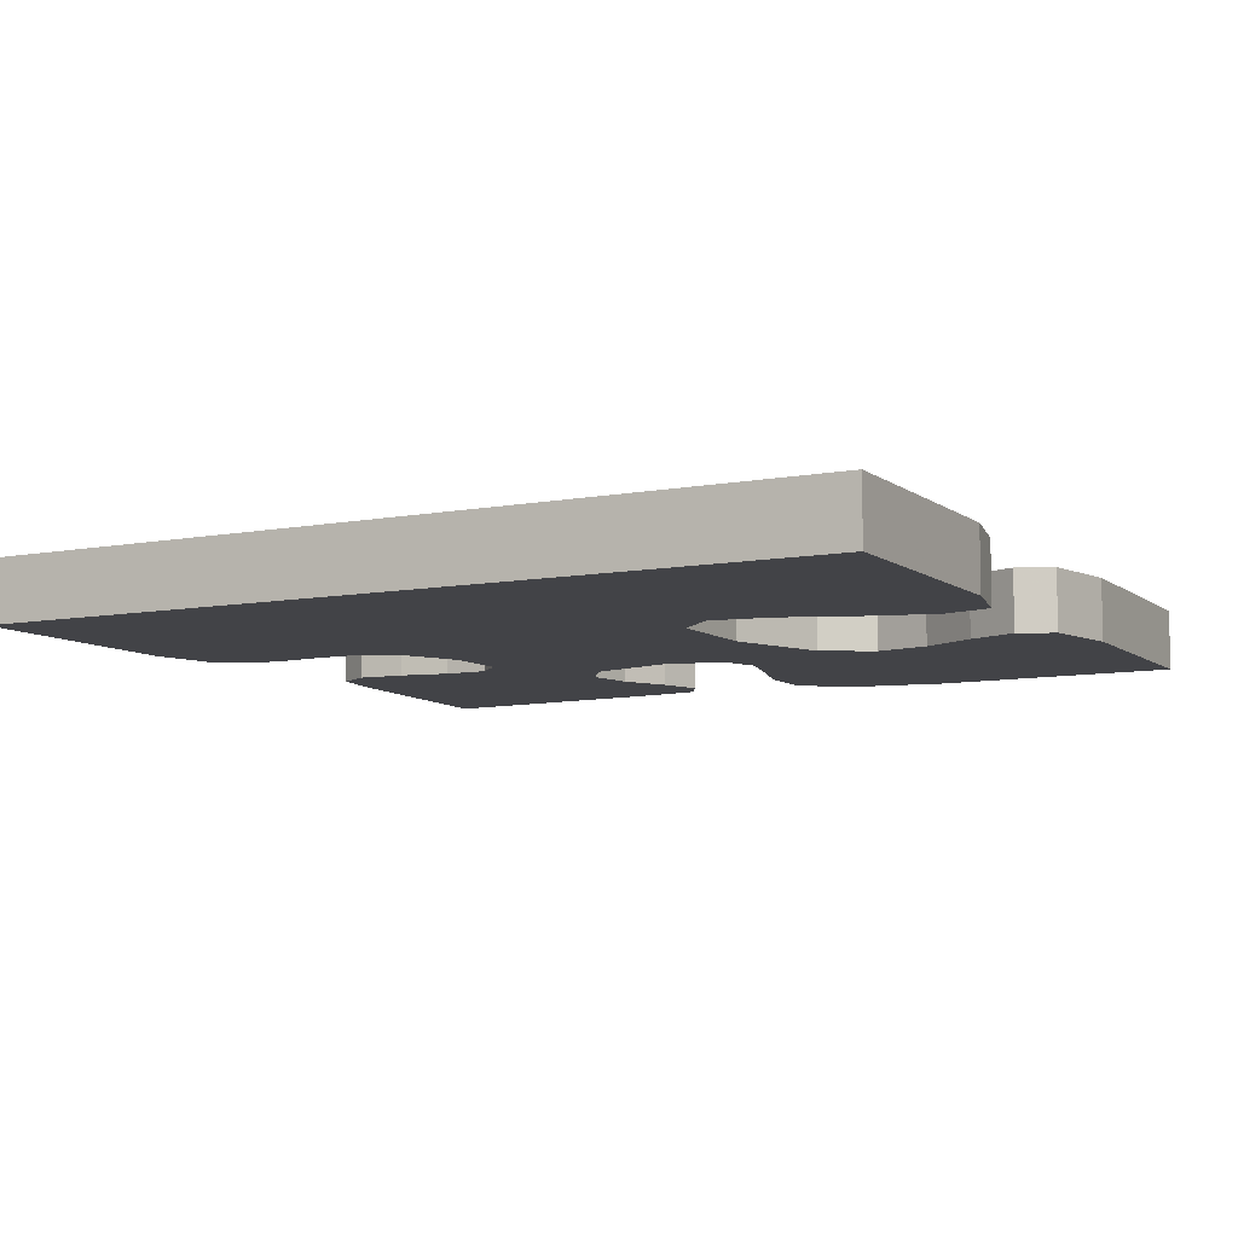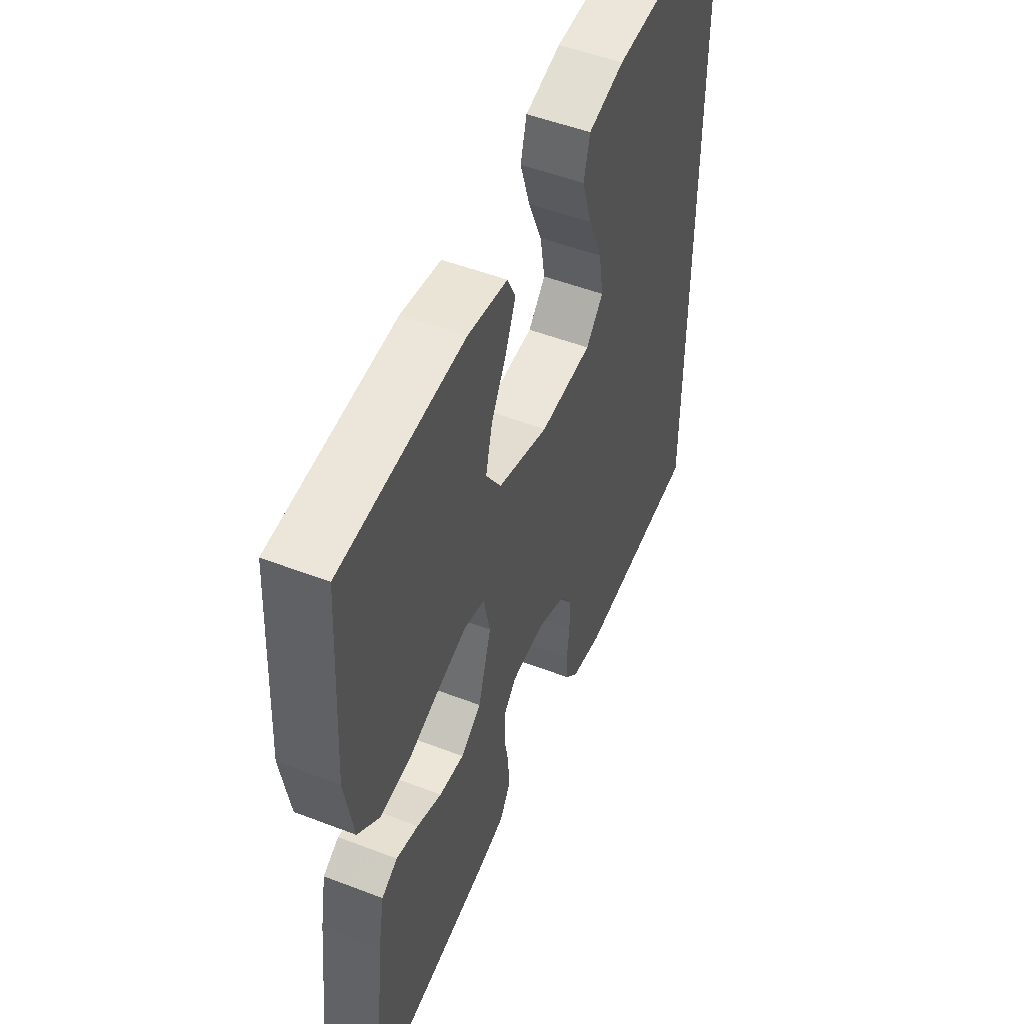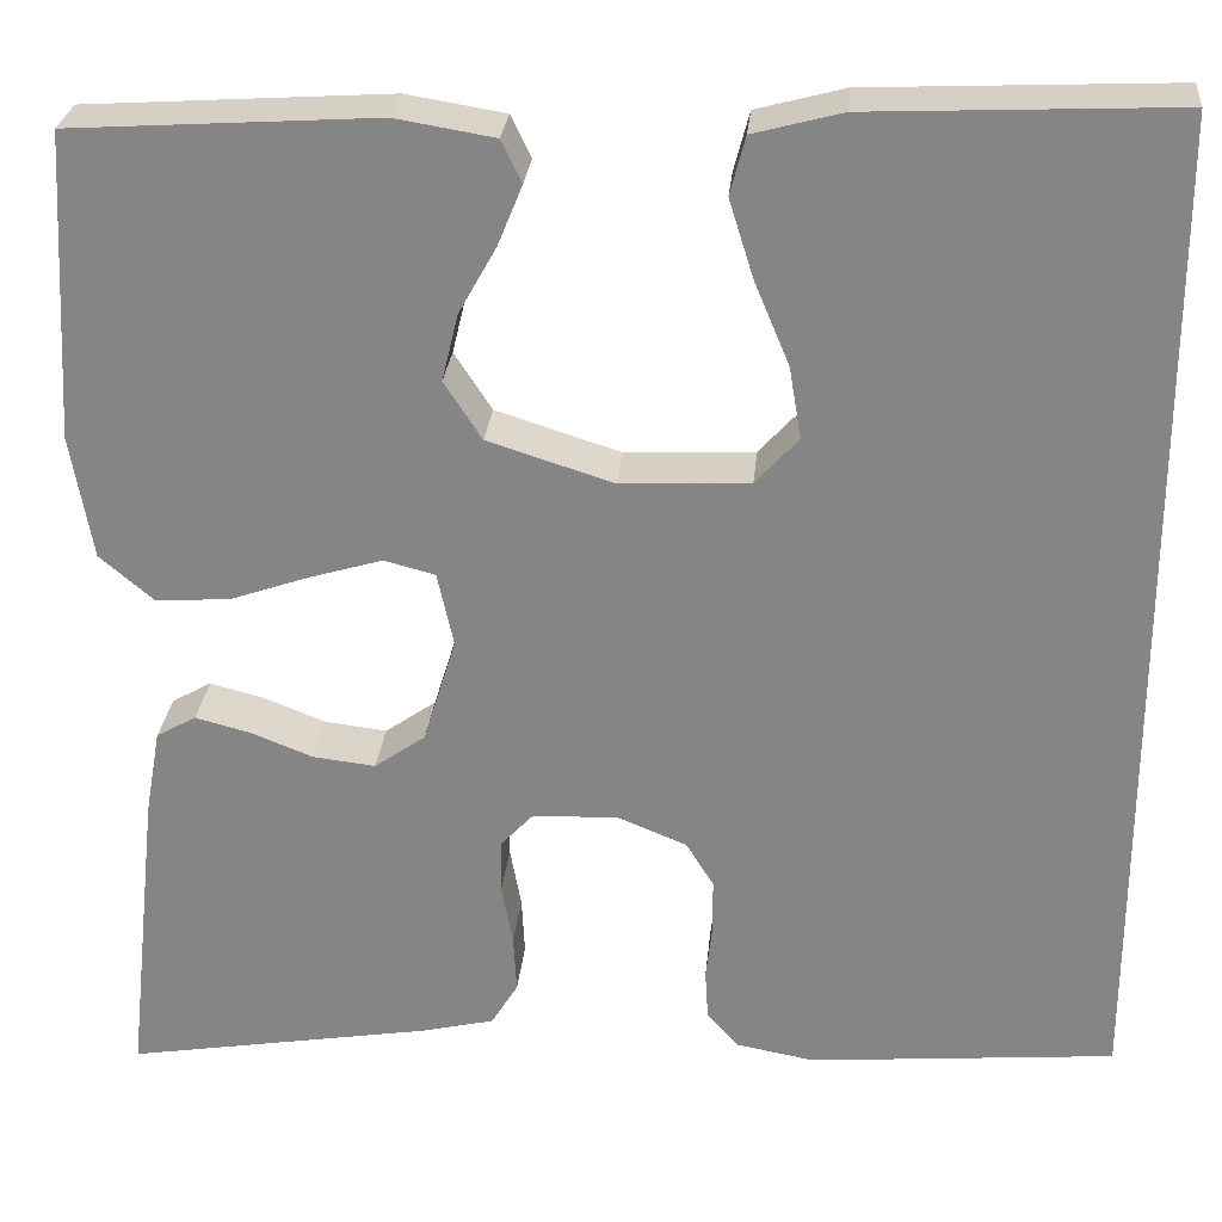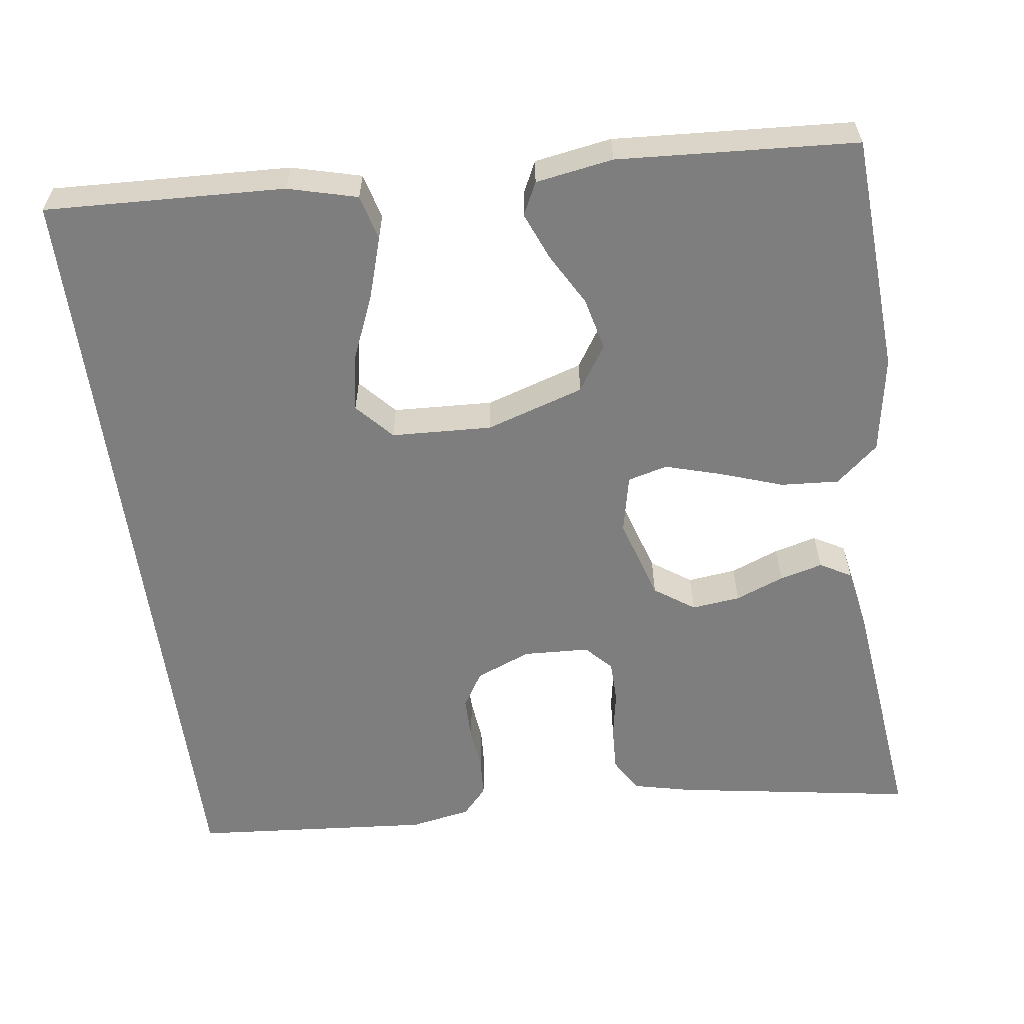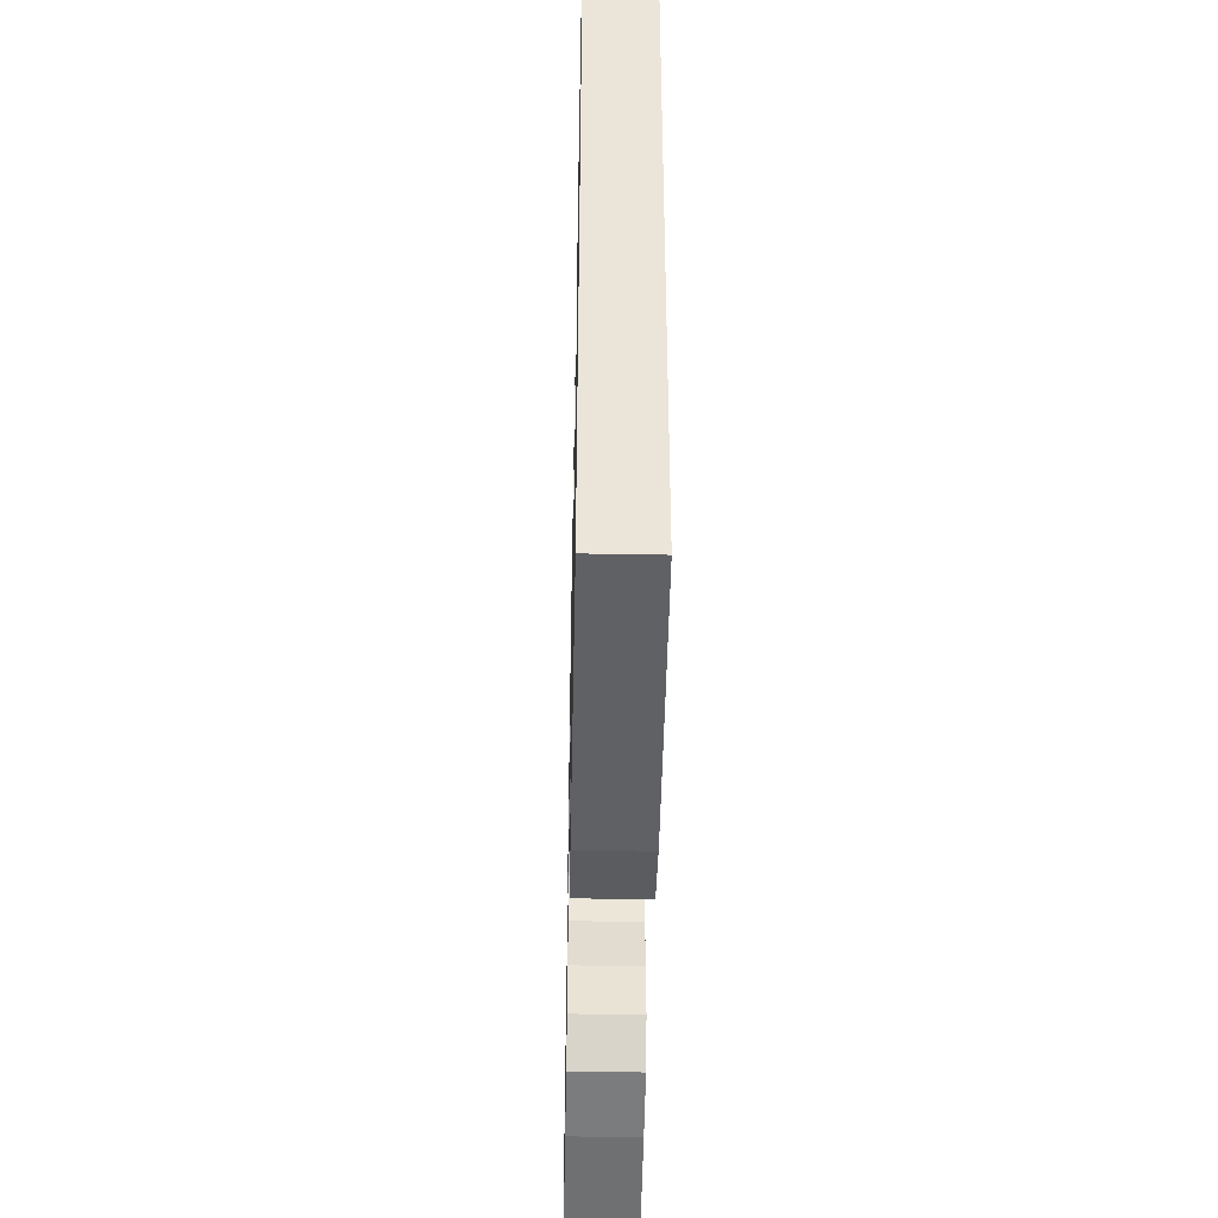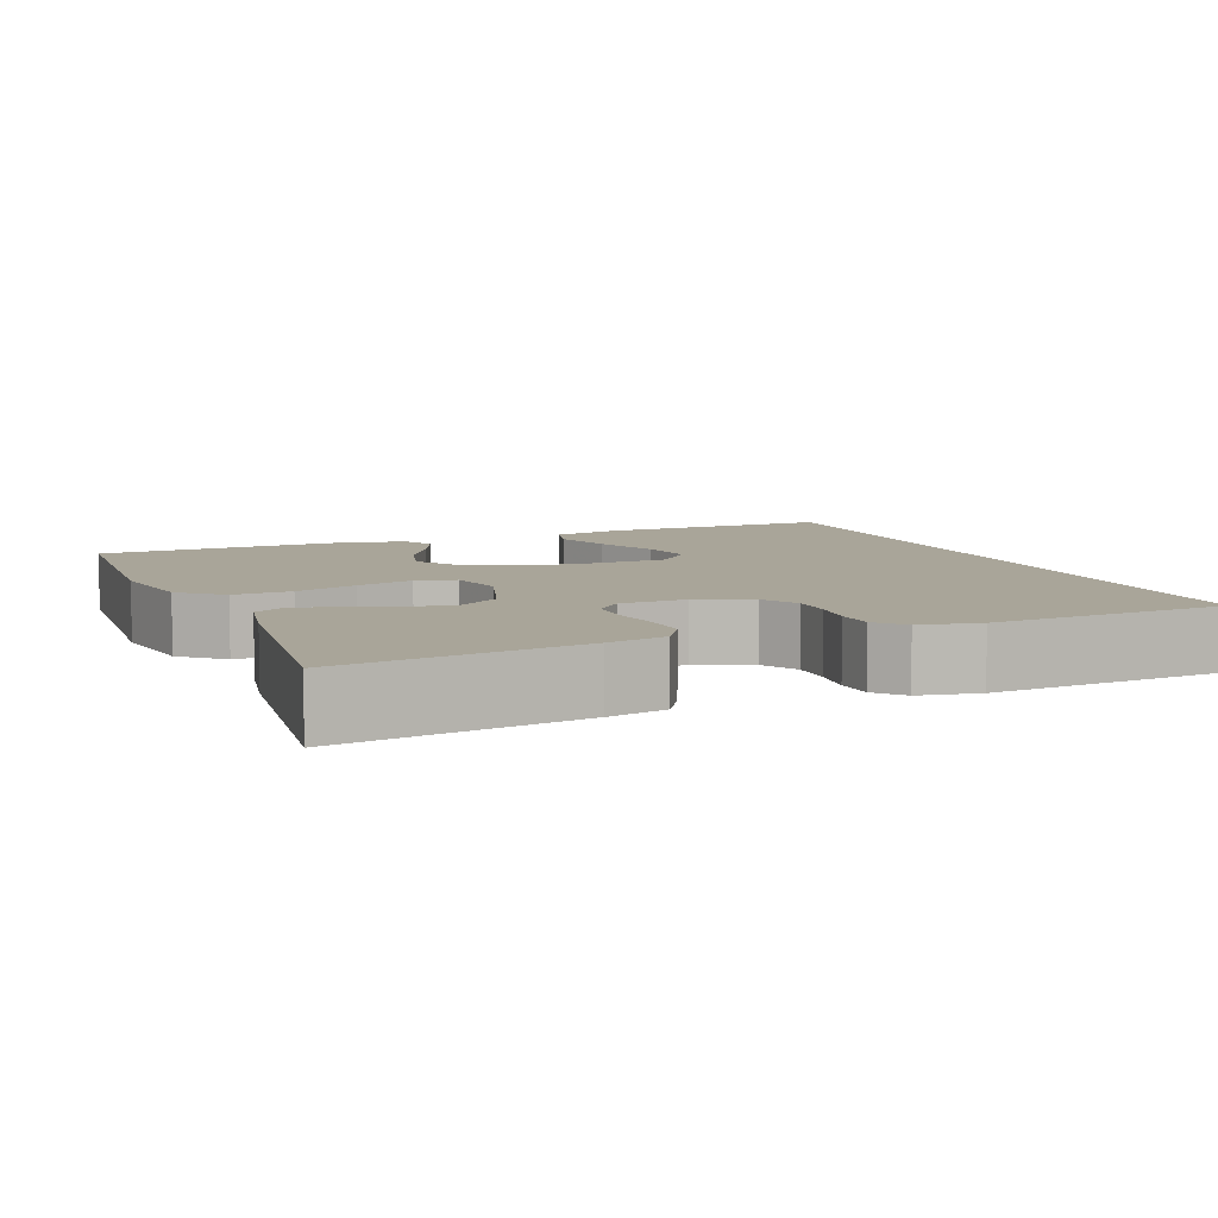
<metadata>
{"format":"obj","ext":"obj","renderer":"f3d","projection":"perspective","resolution":1024,"background":"white","views":[{"elev":-7.5,"azim":-60.4,"up":"+Y"},{"elev":50.8,"azim":112.8,"up":"+Z"},{"elev":27.3,"azim":-174.7,"up":"+Z"},{"elev":-59.4,"azim":7.8,"up":"+Y"},{"elev":-45.5,"azim":-91.2,"up":"+Z"},{"elev":7.4,"azim":158.5,"up":"+Y"}]}
</metadata>
<code>
v -0.5 0.07 0.549
v -0.2 0.07 0.536
v -0.113 0.07 0.513
v -0.098 0.07 0.456
v -0.122 0.07 0.379
v -0.156 0.07 0.298
v -0.168 0.07 0.227
v -0.126 0.07 0.181
v 0 0.07 0.175
v 0.123 0.07 0.214
v 0.16 0.07 0.271
v 0.144 0.07 0.337
v 0.107 0.07 0.403
v 0.083 0.07 0.462
v 0.103 0.07 0.503
v 0.2 0.07 0.519
v 0.5 0.07 0.5
v 0.517 0.07 0.2
v 0.496 0.07 0.078
v 0.443 0.07 0.033
v 0.37 0.07 0.038
v 0.292 0.07 0.065
v 0.221 0.07 0.086
v 0.171 0.07 0.073
v 0.155 0.07 0
v 0.187 0.07 -0.104
v 0.237 0.07 -0.139
v 0.298 0.07 -0.132
v 0.359 0.07 -0.108
v 0.413 0.07 -0.094
v 0.452 0.07 -0.116
v 0.467 0.07 -0.2
v 0.5 0.07 -0.5
v 0.2 0.07 -0.451
v 0.127 0.07 -0.434
v 0.101 0.07 -0.391
v 0.104 0.07 -0.334
v 0.115 0.07 -0.274
v 0.114 0.07 -0.221
v 0.083 0.07 -0.188
v 0 0.07 -0.184
v -0.069 0.07 -0.212
v -0.096 0.07 -0.256
v -0.096 0.07 -0.31
v -0.09 0.07 -0.364
v -0.093 0.07 -0.413
v -0.124 0.07 -0.447
v -0.2 0.07 -0.461
v -0.5 0.07 -0.436
v -0.5 0 0.549
v -0.2 0 0.536
v -0.113 0 0.513
v -0.098 0 0.456
v -0.122 0 0.379
v -0.156 0 0.298
v -0.168 0 0.227
v -0.126 0 0.181
v 0 0 0.175
v 0.123 0 0.214
v 0.16 0 0.271
v 0.144 0 0.337
v 0.107 0 0.403
v 0.083 0 0.462
v 0.103 0 0.503
v 0.2 0 0.519
v 0.5 0 0.5
v 0.517 0 0.2
v 0.496 0 0.078
v 0.443 0 0.033
v 0.37 0 0.038
v 0.292 0 0.065
v 0.221 0 0.086
v 0.171 0 0.073
v 0.155 0 0
v 0.187 0 -0.104
v 0.237 0 -0.139
v 0.298 0 -0.132
v 0.359 0 -0.108
v 0.413 0 -0.094
v 0.452 0 -0.116
v 0.467 0 -0.2
v 0.5 0 -0.5
v 0.2 0 -0.451
v 0.127 0 -0.434
v 0.101 0 -0.391
v 0.104 0 -0.334
v 0.115 0 -0.274
v 0.114 0 -0.221
v 0.083 0 -0.188
v 0 0 -0.184
v -0.069 0 -0.212
v -0.096 0 -0.256
v -0.096 0 -0.31
v -0.09 0 -0.364
v -0.093 0 -0.413
v -0.124 0 -0.447
v -0.2 0 -0.461
v -0.5 0 -0.436
f 44 45 46 47
f 43 44 47 48
f 35 36 37 38
f 35 38 39
f 34 35 39
f 33 34 39
f 32 33 39 40
f 28 29 30 31
f 27 28 31 32
f 19 20 21 22
f 19 22 23
f 18 19 23
f 17 18 23 24
f 12 13 14 15
f 12 15 16 17
f 3 4 5 6
f 1 2 3 6
f 1 6 7
f 43 48 49 1
f 27 32 40 41
f 26 27 41
f 25 26 41 42
f 24 25 42
f 17 24 42
f 11 12 17
f 10 11 17 42
f 9 10 42 43
f 43 1 7 8
f 8 9 43
f 96 95 94 93
f 97 96 93 92
f 87 86 85 84
f 88 87 84
f 88 84 83
f 88 83 82
f 89 88 82 81
f 80 79 78 77
f 81 80 77 76
f 71 70 69 68
f 72 71 68
f 72 68 67
f 73 72 67 66
f 64 63 62 61
f 66 65 64 61
f 55 54 53 52
f 55 52 51 50
f 56 55 50
f 50 98 97 92
f 90 89 81 76
f 90 76 75
f 91 90 75 74
f 91 74 73
f 91 73 66
f 66 61 60
f 91 66 60 59
f 92 91 59 58
f 57 56 50 92
f 92 58 57
f 1 50 51 2
f 2 51 52 3
f 3 52 53 4
f 4 53 54 5
f 5 54 55 6
f 6 55 56 7
f 7 56 57 8
f 8 57 58 9
f 9 58 59 10
f 10 59 60 11
f 11 60 61 12
f 12 61 62 13
f 13 62 63 14
f 14 63 64 15
f 15 64 65 16
f 16 65 66 17
f 17 66 67 18
f 18 67 68 19
f 19 68 69 20
f 20 69 70 21
f 21 70 71 22
f 22 71 72 23
f 23 72 73 24
f 24 73 74 25
f 25 74 75 26
f 26 75 76 27
f 27 76 77 28
f 28 77 78 29
f 29 78 79 30
f 30 79 80 31
f 31 80 81 32
f 32 81 82 33
f 33 82 83 34
f 34 83 84 35
f 35 84 85 36
f 36 85 86 37
f 37 86 87 38
f 38 87 88 39
f 39 88 89 40
f 40 89 90 41
f 41 90 91 42
f 42 91 92 43
f 43 92 93 44
f 44 93 94 45
f 45 94 95 46
f 46 95 96 47
f 47 96 97 48
f 48 97 98 49
f 49 98 50 1

</code>
